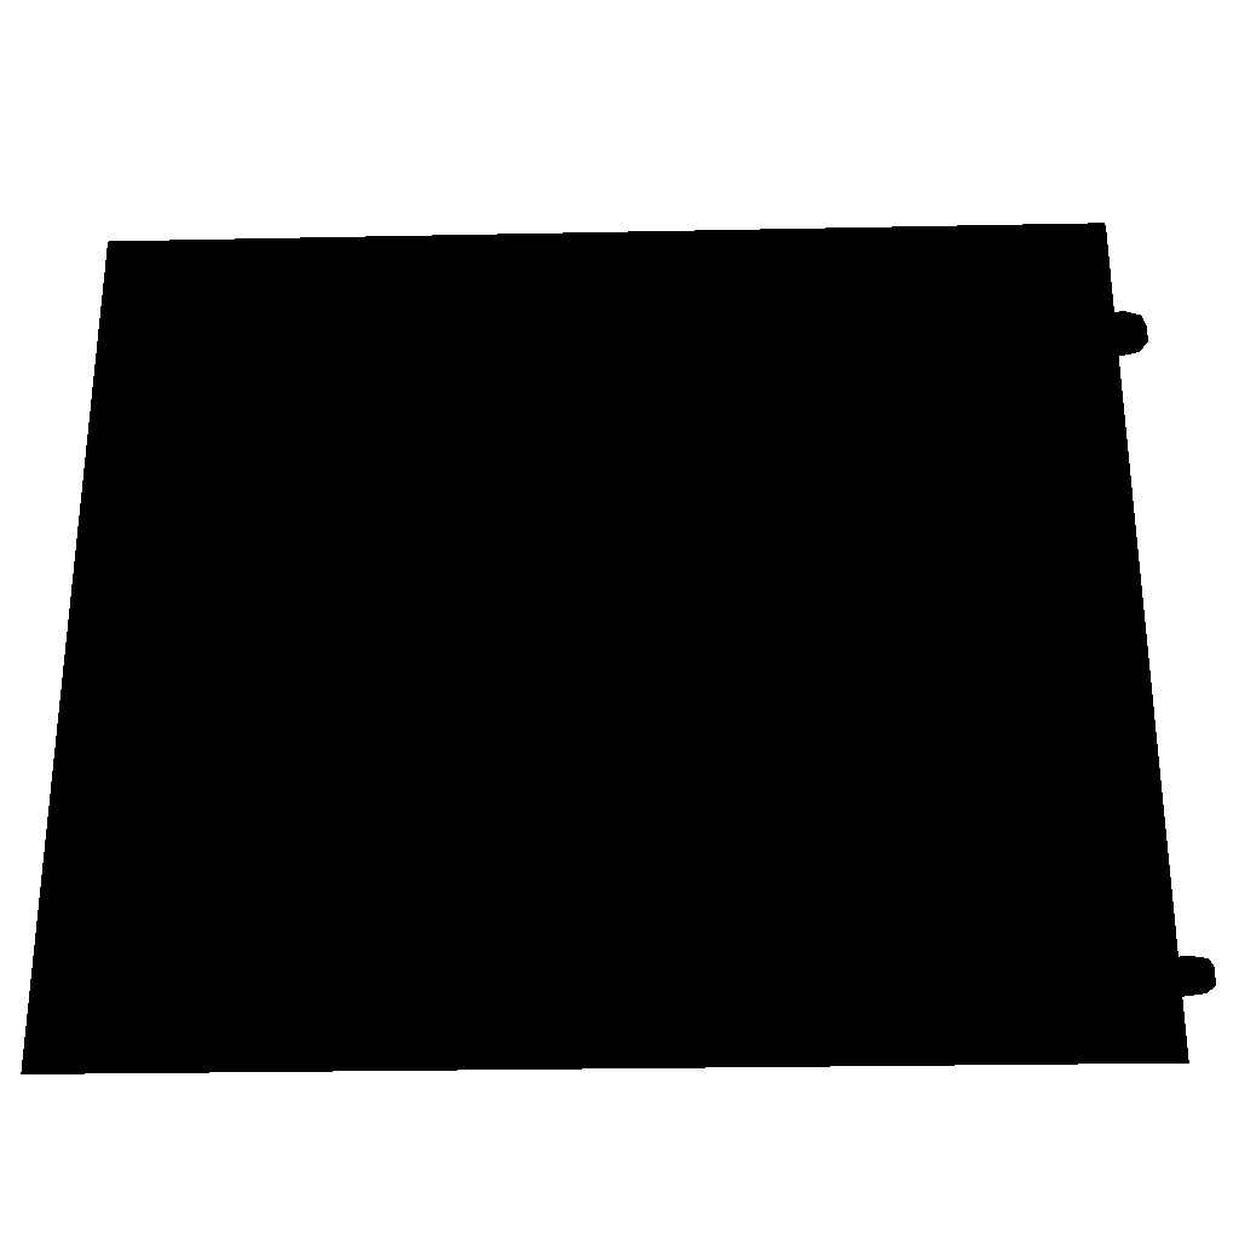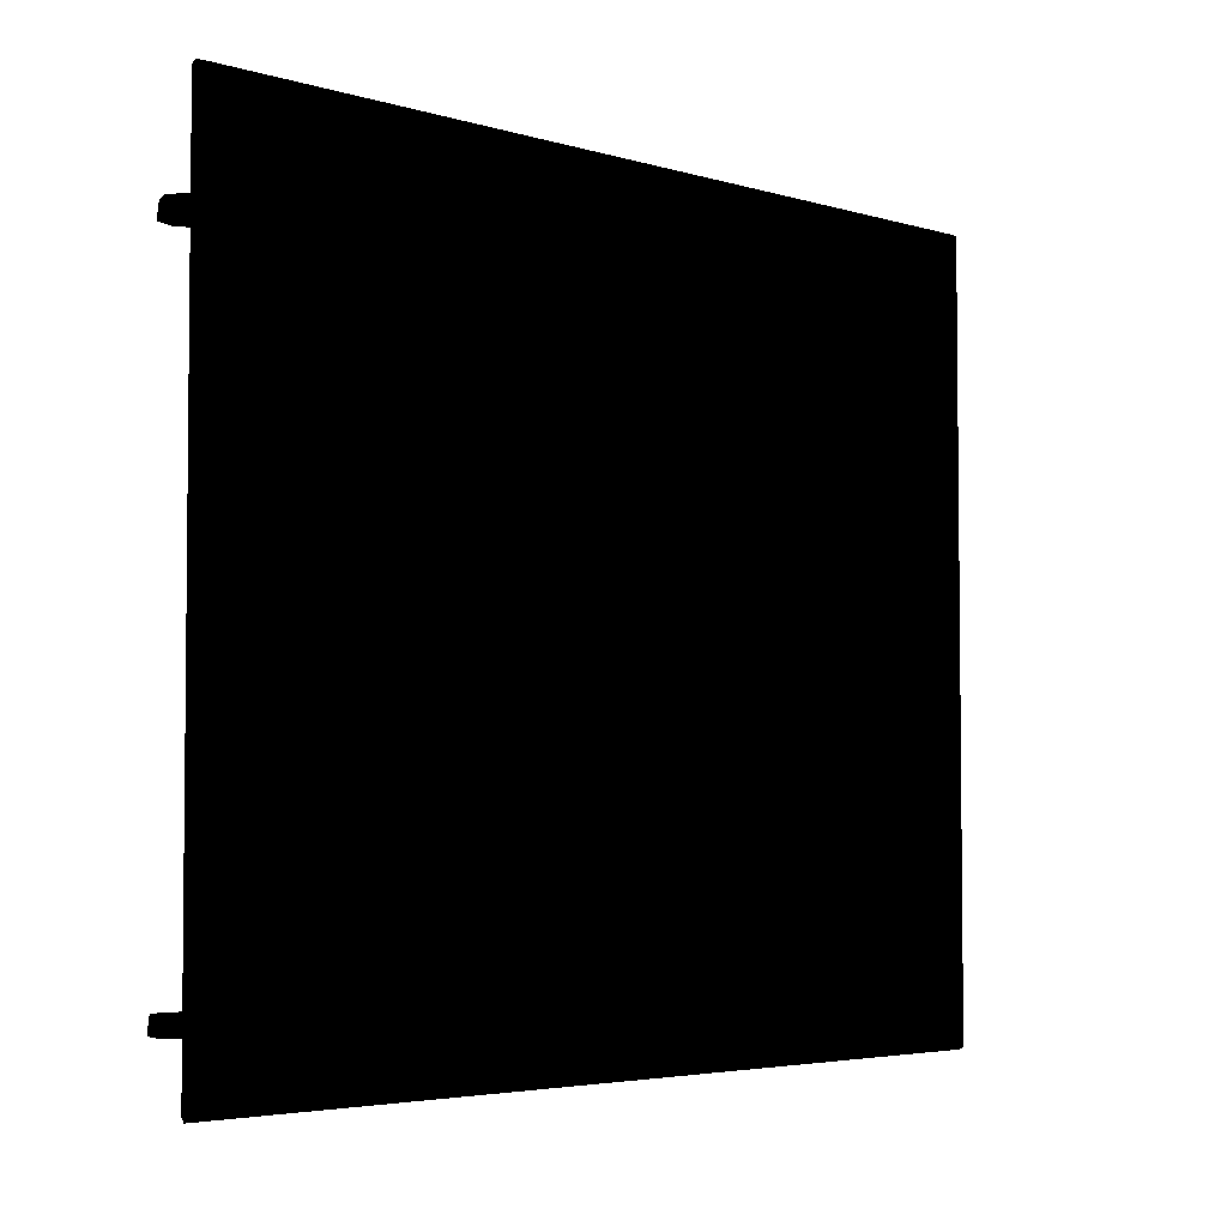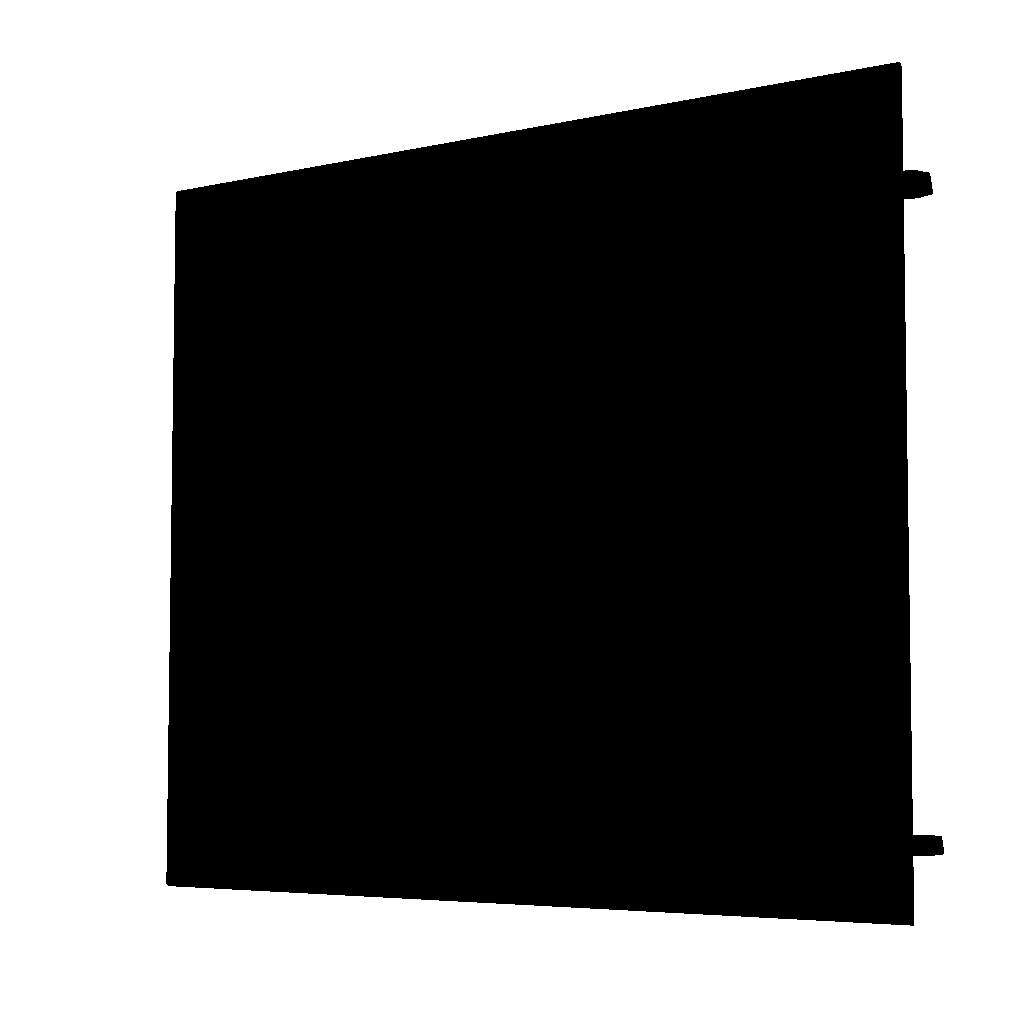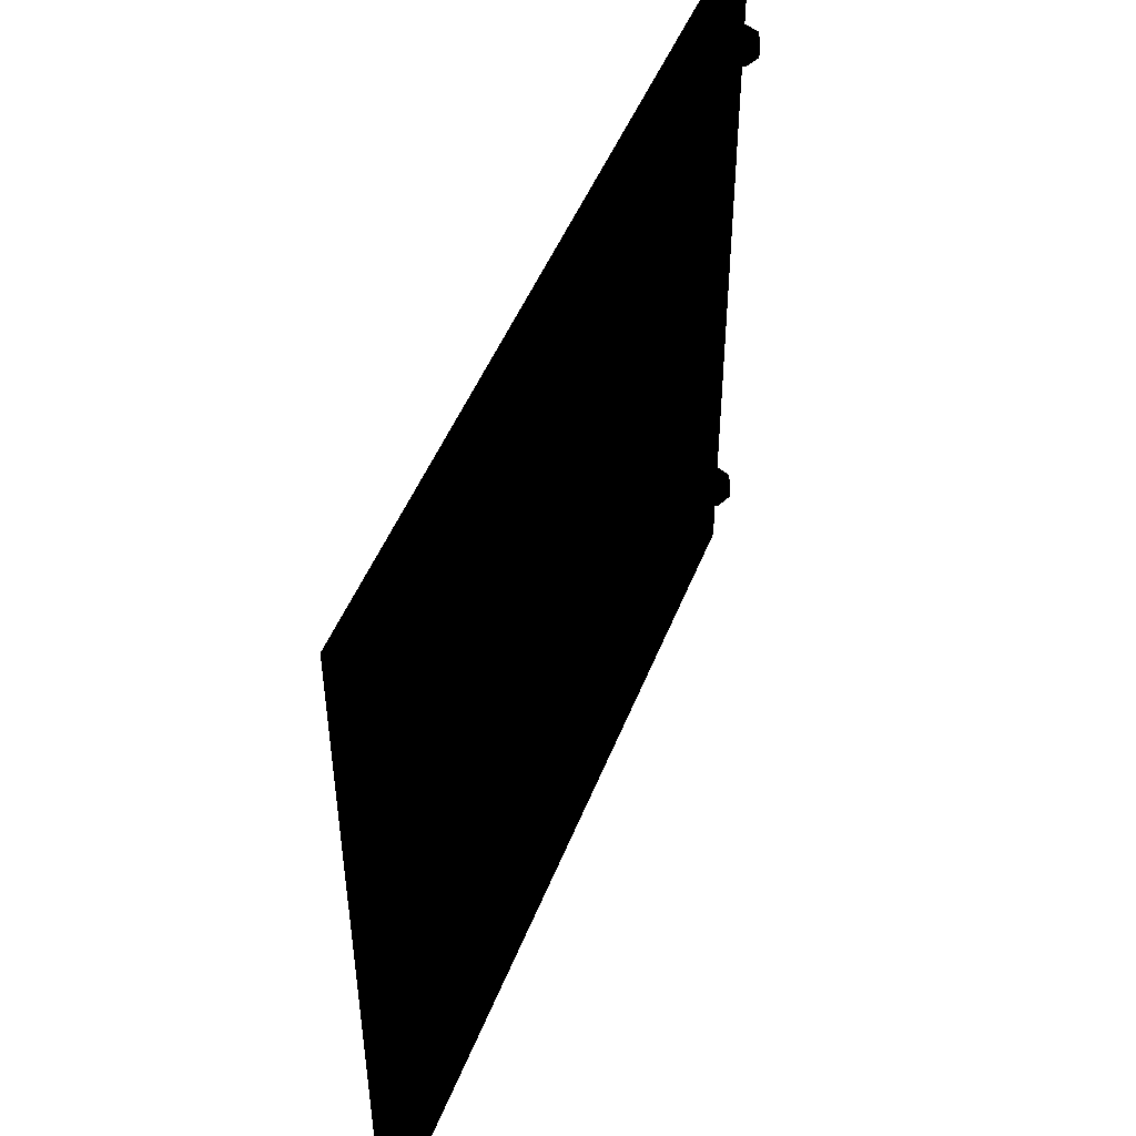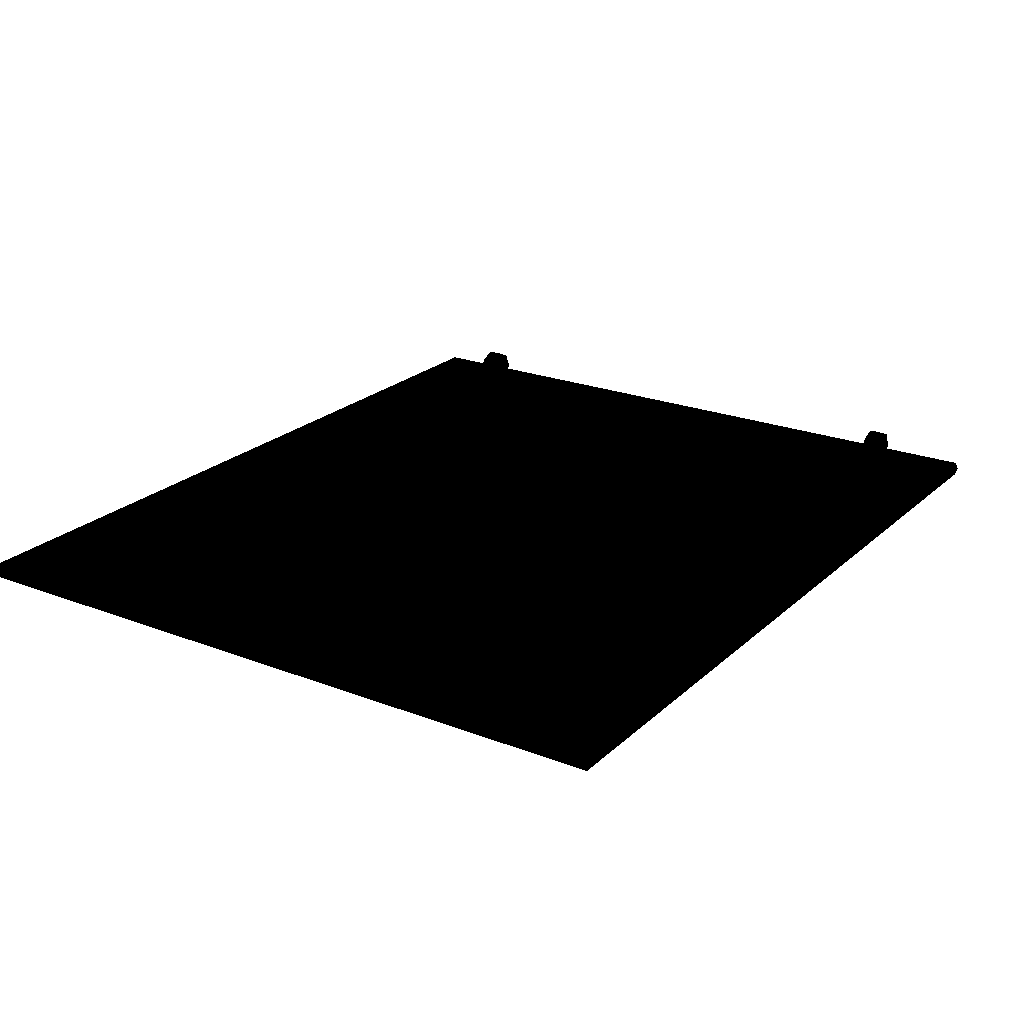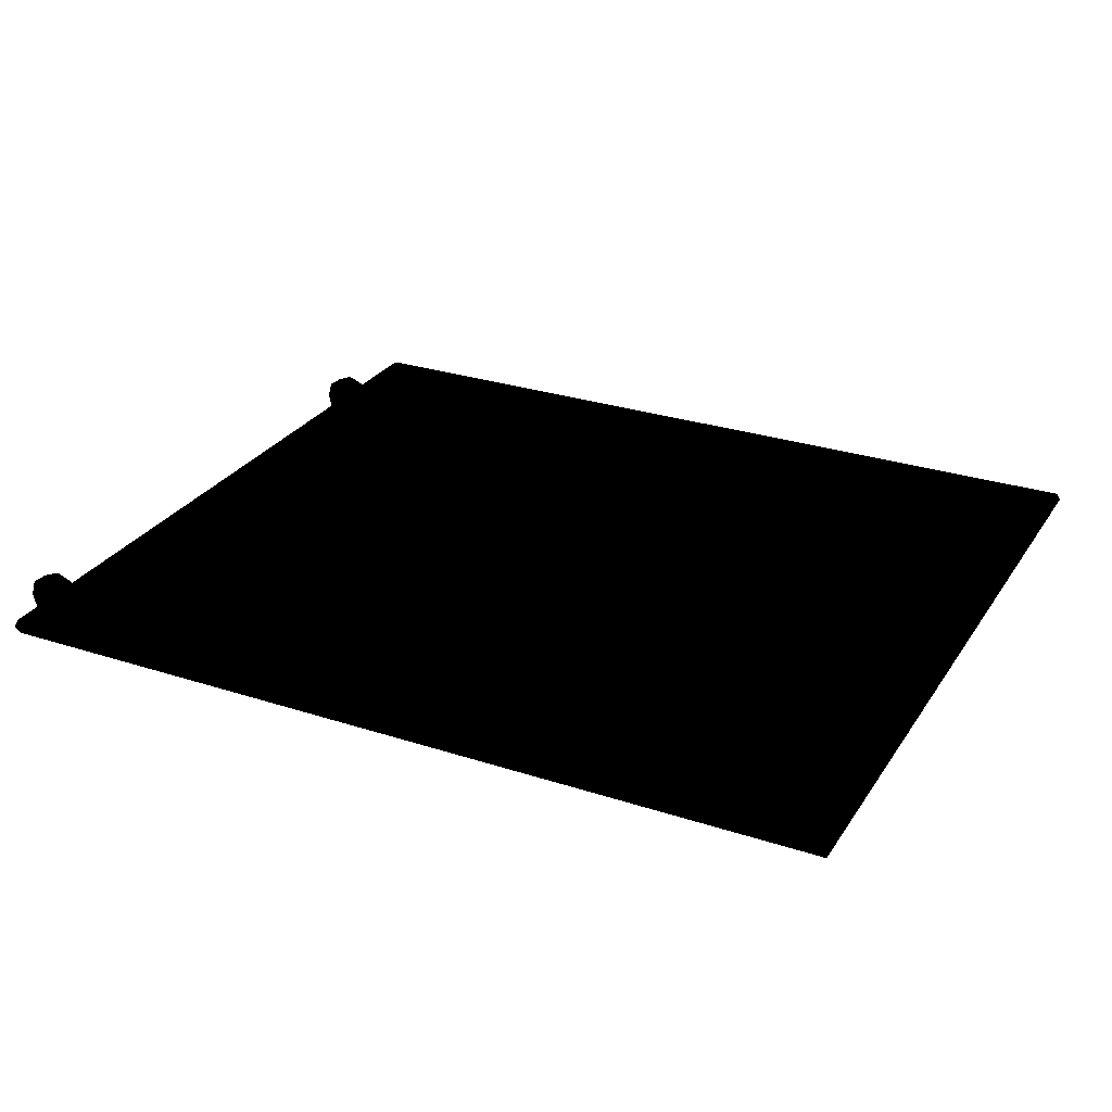
<metadata>
{"format":"obj","ext":"obj","renderer":"f3d","projection":"perspective","resolution":1024,"background":"white","views":[{"elev":-28.0,"azim":1.7,"up":"+Z"},{"elev":-4.1,"azim":135.3,"up":"+Z"},{"elev":-5.3,"azim":35.0,"up":"+Z"},{"elev":48.1,"azim":-69.1,"up":"+Z"},{"elev":22.7,"azim":-56.4,"up":"+Y"},{"elev":27.8,"azim":-153.5,"up":"+Y"}]}
</metadata>
<code>
v -1.638 0.01414 1.405
v -1.638 0.01414 0.00564
v -1.644 -3.129e-07 1.411
v -1.644 -3.129e-07 -4.362e-07
v -1.638 -0.01414 1.405
v -1.638 -0.01414 0.00564
v -1.61 0.01414 0.03393
v -1.61 0.01414 1.377
v -1.604 -3.129e-07 0.03974
v -1.604 -3.129e-07 1.371
v -1.61 -0.01414 0.03393
v -1.61 -0.01414 1.377
v -0.02905 0.01414 1.407
v -1.638 0.01414 1.405
v -0.02493 -3.129e-07 1.411
v -1.644 -3.129e-07 1.411
v -0.02905 -0.01414 1.407
v -1.638 -0.01414 1.405
v -1.61 0.01414 1.377
v -0.05913 0.01414 1.377
v -1.604 -3.129e-07 1.371
v -0.06493 -3.129e-07 1.371
v -1.61 -0.01414 1.377
v -0.05913 -0.01414 1.377
v -0.03078 0.01414 0.00564
v -0.02905 0.01414 1.407
v -0.02493 -3.129e-07 -4.362e-07
v -0.02493 -3.129e-07 1.411
v -0.03078 -0.01414 0.00564
v -0.02905 -0.01414 1.407
v -0.05913 0.01414 1.377
v -0.05908 0.01414 0.03393
v -0.06493 -3.129e-07 1.371
v -0.06493 -3.129e-07 0.03974
v -0.05913 -0.01414 1.377
v -0.05908 -0.01414 0.03393
v -1.638 0.01414 0.00564
v -0.03078 0.01414 0.00564
v -1.644 -3.129e-07 -4.362e-07
v -0.02493 -3.129e-07 -4.362e-07
v -1.638 -0.01414 0.00564
v -0.03078 -0.01414 0.00564
v -0.05908 0.01414 0.03393
v -1.61 0.01414 0.03393
v -0.06493 -3.129e-07 0.03974
v -1.604 -3.129e-07 0.03974
v -0.05908 -0.01414 0.03393
v -1.61 -0.01414 0.03393
v -1.606 0.007478 0.02467
v -0.1713 0.007478 1.37
v -1.605 -3.129e-07 0.02312
v -0.1691 -3.129e-07 1.368
v -1.606 -0.007481 0.02467
v -0.1713 -0.007481 1.37
v -0.1713 0.007478 1.37
v -1.606 0.007478 0.02467
v -0.1766 0.01058 1.376
v -1.612 0.01058 0.03061
v -0.1819 0.007478 1.381
v -1.617 0.007478 0.03591
v -0.1819 0.007478 1.381
v -1.617 0.007478 0.03591
v -0.1841 -3.129e-07 1.383
v -1.62 -3.129e-07 0.03806
v -0.1819 -0.007481 1.381
v -1.617 -0.007481 0.03591
v -0.1819 -0.007481 1.381
v -1.617 -0.007481 0.03591
v -0.1766 -0.01058 1.376
v -1.612 -0.01058 0.03061
v -0.1713 -0.007481 1.37
v -1.606 -0.007481 0.02467
v -0.1713 -0.007481 1.37
v -0.1691 -3.129e-07 1.368
v -0.1766 -0.01058 1.376
v -0.1841 -3.129e-07 1.383
v -0.1819 -0.007481 1.381
v -0.185 -3.129e-07 0.0217
v -0.1819 -0.007481 0.0217
v -0.1819 0.007478 0.0217
v -0.166 0.007478 0.0217
v -0.1744 0.01058 0.0217
v -0.1819 0.007478 1.381
v -0.1766 0.01058 1.376
v -0.1713 0.007478 1.37
v -0.1638 -3.129e-07 0.0217
v -0.166 -0.007481 0.0217
v -0.1744 -0.01058 0.0217
v -1.612 0.01058 0.03061
v -1.606 0.007478 0.02467
v -1.617 0.007478 0.03591
v -1.617 -0.007481 0.03591
v -1.62 -3.129e-07 0.03806
v -1.605 -3.129e-07 0.02312
v -1.606 -0.007481 0.02467
v -1.612 -0.01058 0.03061
v -0.166 0.007478 0.0217
v -0.1669 0.007478 1.381
v -0.1638 -3.129e-07 0.0217
v -0.1638 -3.129e-07 1.381
v -0.166 -0.007481 0.0217
v -0.1669 -0.007481 1.381
v -0.1669 0.007478 1.381
v -0.166 0.007478 0.0217
v -0.1744 0.01058 1.381
v -0.1744 0.01058 0.0217
v -0.1819 0.007478 1.381
v -0.1819 0.007478 0.0217
v -0.1819 0.007478 1.381
v -0.1819 0.007478 0.0217
v -0.185 -3.129e-07 1.381
v -0.185 -3.129e-07 0.0217
v -0.1819 -0.007481 1.381
v -0.1819 -0.007481 0.0217
v -0.1819 -0.007481 1.381
v -0.1819 -0.007481 0.0217
v -0.1744 -0.01058 1.381
v -0.1744 -0.01058 0.0217
v -0.1669 -0.007481 1.381
v -0.166 -0.007481 0.0217
v -0.1669 -0.007481 1.381
v -0.1638 -3.129e-07 1.381
v -0.1744 -0.01058 1.381
v -0.185 -3.129e-07 1.381
v -0.1819 -0.007481 1.381
v -0.1669 0.007478 1.381
v -0.1744 0.01058 1.381
v -0.1819 0.007478 1.381
v 0.01487 0.03289 1.189
v 0.01115 0.03289 1.218
v 0.02393 0.00204 1.189
v 0.02393 0.00204 1.218
v 0.01487 -0.02881 1.189
v 0.01115 -0.02881 1.218
v 0.01115 0.03289 1.218
v 0.01487 0.03289 1.189
v -0.01969 0.04567 1.218
v -0.01969 0.04567 1.189
v -0.05058 0.03289 1.218
v -0.05058 0.03289 1.189
v -0.05058 0.03289 1.218
v -0.05058 0.03289 1.189
v -0.06335 0.00204 1.218
v -0.06335 0.00204 1.189
v -0.05058 -0.02881 1.218
v -0.05058 -0.02881 1.189
v -0.05058 -0.02881 1.218
v -0.05058 -0.02881 1.189
v -0.01969 -0.04159 1.218
v -0.01969 -0.04159 1.189
v 0.01115 -0.02881 1.218
v 0.01487 -0.02881 1.189
v 0.01115 -0.02881 1.218
v 0.02393 0.00204 1.218
v -0.01969 -0.04159 1.218
v -0.06335 0.00204 1.218
v -0.05058 -0.02881 1.218
v -0.06335 0.00204 0.1131
v -0.05058 -0.02881 0.1131
v -0.05058 0.03289 0.1131
v 0.01487 0.03289 0.1131
v -0.01969 0.04567 0.1131
v -0.05058 0.03289 1.218
v -0.01969 0.04567 1.218
v 0.01115 0.03289 1.218
v 0.02393 0.00204 0.1131
v 0.01487 -0.02881 0.1131
v -0.01969 -0.04159 0.1131
v -0.01969 0.04567 1.189
v 0.01487 0.03289 1.189
v -0.05058 0.03289 1.189
v -0.05058 -0.02881 1.189
v -0.06335 0.00204 1.189
v 0.02393 0.00204 1.189
v 0.01487 -0.02881 1.189
v -0.01969 -0.04159 1.189
v 0.01487 0.03289 0.1131
v 0.01115 0.03289 0.1419
v 0.02393 0.00204 0.1131
v 0.02393 0.00204 0.1419
v 0.01487 -0.02881 0.1131
v 0.01115 -0.02881 0.1419
v 0.01115 0.03289 0.1419
v 0.01487 0.03289 0.1131
v -0.01969 0.04567 0.1419
v -0.01969 0.04567 0.1131
v -0.05058 0.03289 0.1419
v -0.05058 0.03289 0.1131
v -0.05058 0.03289 0.1419
v -0.05058 0.03289 0.1131
v -0.06335 0.00204 0.1419
v -0.06335 0.00204 0.1131
v -0.05058 -0.02881 0.1419
v -0.05058 -0.02881 0.1131
v -0.05058 -0.02881 0.1419
v -0.05058 -0.02881 0.1131
v -0.01969 -0.04159 0.1419
v -0.01969 -0.04159 0.1131
v 0.01115 -0.02881 0.1419
v 0.01487 -0.02881 0.1131
v 0.01115 -0.02881 0.1419
v 0.02393 0.00204 0.1419
v -0.01969 -0.04159 0.1419
v -0.06335 0.00204 0.1419
v -0.05058 -0.02881 0.1419
v 0.01115 0.03289 0.1419
v -0.01969 0.04567 0.1419
v -0.05058 0.03289 0.1419
v -1.638 0.01414 1.405
v -1.624 0.02 0.01981
v -1.638 0.01414 0.00564
v -0.04493 0.02 0.01981
v -0.03078 0.01414 0.00564
v -0.04523 0.02 1.391
v -0.02905 0.01414 1.407
v -1.624 0.02 1.391
v -1.61 0.01414 0.03393
v -1.61 0.01414 1.377
v -0.05913 0.01414 1.377
v -0.05908 0.01414 0.03393
v -1.61 -0.01414 0.03393
v -1.624 -0.02 0.01981
v -1.61 -0.01414 1.377
v -1.624 -0.02 1.391
v -0.05913 -0.01414 1.377
v -0.04523 -0.02 1.391
v -0.05908 -0.01414 0.03393
v -0.04493 -0.02 0.01981
v -0.03078 -0.01414 0.00564
v -0.02905 -0.01414 1.407
v -1.638 -0.01414 1.405
v -1.638 -0.01414 0.00564
v -1.604 -3.129e-07 1.371
v -1.604 -3.129e-07 0.03974
v -0.06493 -3.129e-07 1.371
v -0.06493 -3.129e-07 0.03974
v -1.604 -3.129e-07 1.371
v -0.06493 -3.129e-07 1.371
v -1.604 -3.129e-07 0.03974
v -0.06493 -3.129e-07 0.03974
f 1 2 3
f 3 2 4
f 3 4 5
f 5 4 6
f 7 8 9
f 9 8 10
f 9 10 11
f 11 10 12
f 13 14 15
f 15 14 16
f 15 16 17
f 17 16 18
f 19 20 21
f 21 20 22
f 21 22 23
f 23 22 24
f 25 26 27
f 27 26 28
f 27 28 29
f 29 28 30
f 31 32 33
f 33 32 34
f 33 34 35
f 35 34 36
f 37 38 39
f 39 38 40
f 39 40 41
f 41 40 42
f 43 44 45
f 45 44 46
f 45 46 47
f 47 46 48
f 49 50 51
f 51 50 52
f 51 52 53
f 53 52 54
f 55 56 57
f 57 56 58
f 57 58 59
f 59 58 60
f 61 62 63
f 63 62 64
f 63 64 65
f 65 64 66
f 67 68 69
f 69 68 70
f 69 70 71
f 71 70 72
f 73 74 75
f 75 74 76
f 75 76 77
f 79 78 80
f 79 80 81
f 81 80 82
f 83 76 84
f 84 76 74
f 84 74 85
f 81 86 87
f 81 87 79
f 79 87 88
f 89 90 91
f 91 90 92
f 91 92 93
f 90 94 95
f 90 95 92
f 92 95 96
f 97 98 99
f 99 98 100
f 99 100 101
f 101 100 102
f 103 104 105
f 105 104 106
f 105 106 107
f 107 106 108
f 109 110 111
f 111 110 112
f 111 112 113
f 113 112 114
f 115 116 117
f 117 116 118
f 117 118 119
f 119 118 120
f 121 122 123
f 123 122 124
f 123 124 125
f 122 126 127
f 122 127 124
f 124 127 128
f 129 130 131
f 131 130 132
f 131 132 133
f 133 132 134
f 135 136 137
f 137 136 138
f 137 138 139
f 139 138 140
f 141 142 143
f 143 142 144
f 143 144 145
f 145 144 146
f 147 148 149
f 149 148 150
f 149 150 151
f 151 150 152
f 153 154 155
f 155 154 156
f 155 156 157
f 159 158 160
f 159 160 161
f 161 160 162
f 163 156 164
f 164 156 154
f 164 154 165
f 161 166 167
f 161 167 159
f 159 167 168
f 169 170 171
f 171 170 172
f 171 172 173
f 170 174 175
f 170 175 172
f 172 175 176
f 177 178 179
f 179 178 180
f 179 180 181
f 181 180 182
f 183 184 185
f 185 184 186
f 185 186 187
f 187 186 188
f 189 190 191
f 191 190 192
f 191 192 193
f 193 192 194
f 195 196 197
f 197 196 198
f 197 198 199
f 199 198 200
f 201 202 203
f 203 202 204
f 203 204 205
f 202 206 207
f 202 207 204
f 204 207 208
f 209 210 211
f 211 210 212
f 211 212 213
f 213 212 214
f 213 214 215
f 215 214 216
f 215 216 209
f 209 216 210
f 210 216 217
f 217 216 218
f 218 216 214
f 218 214 219
f 219 214 212
f 219 212 220
f 220 212 210
f 220 210 217
f 222 221 223
f 222 223 224
f 224 223 225
f 224 225 226
f 226 225 227
f 226 227 228
f 228 227 221
f 228 221 222
f 228 222 229
f 228 229 230
f 228 230 226
f 226 230 231
f 226 231 224
f 224 231 232
f 224 232 222
f 222 232 229
f 233 234 235
f 235 234 236
f 237 238 239
f 239 238 240

</code>
